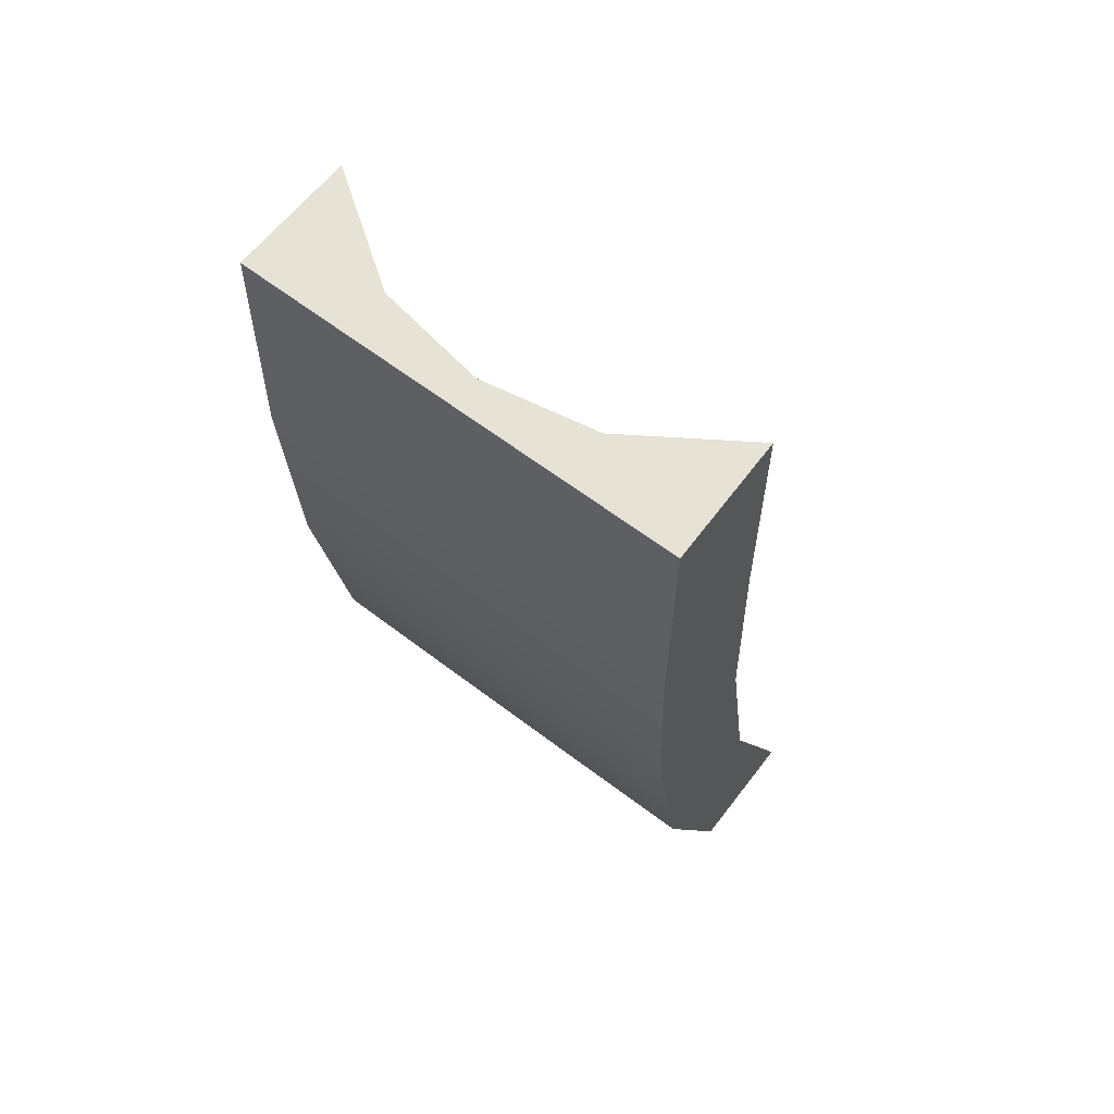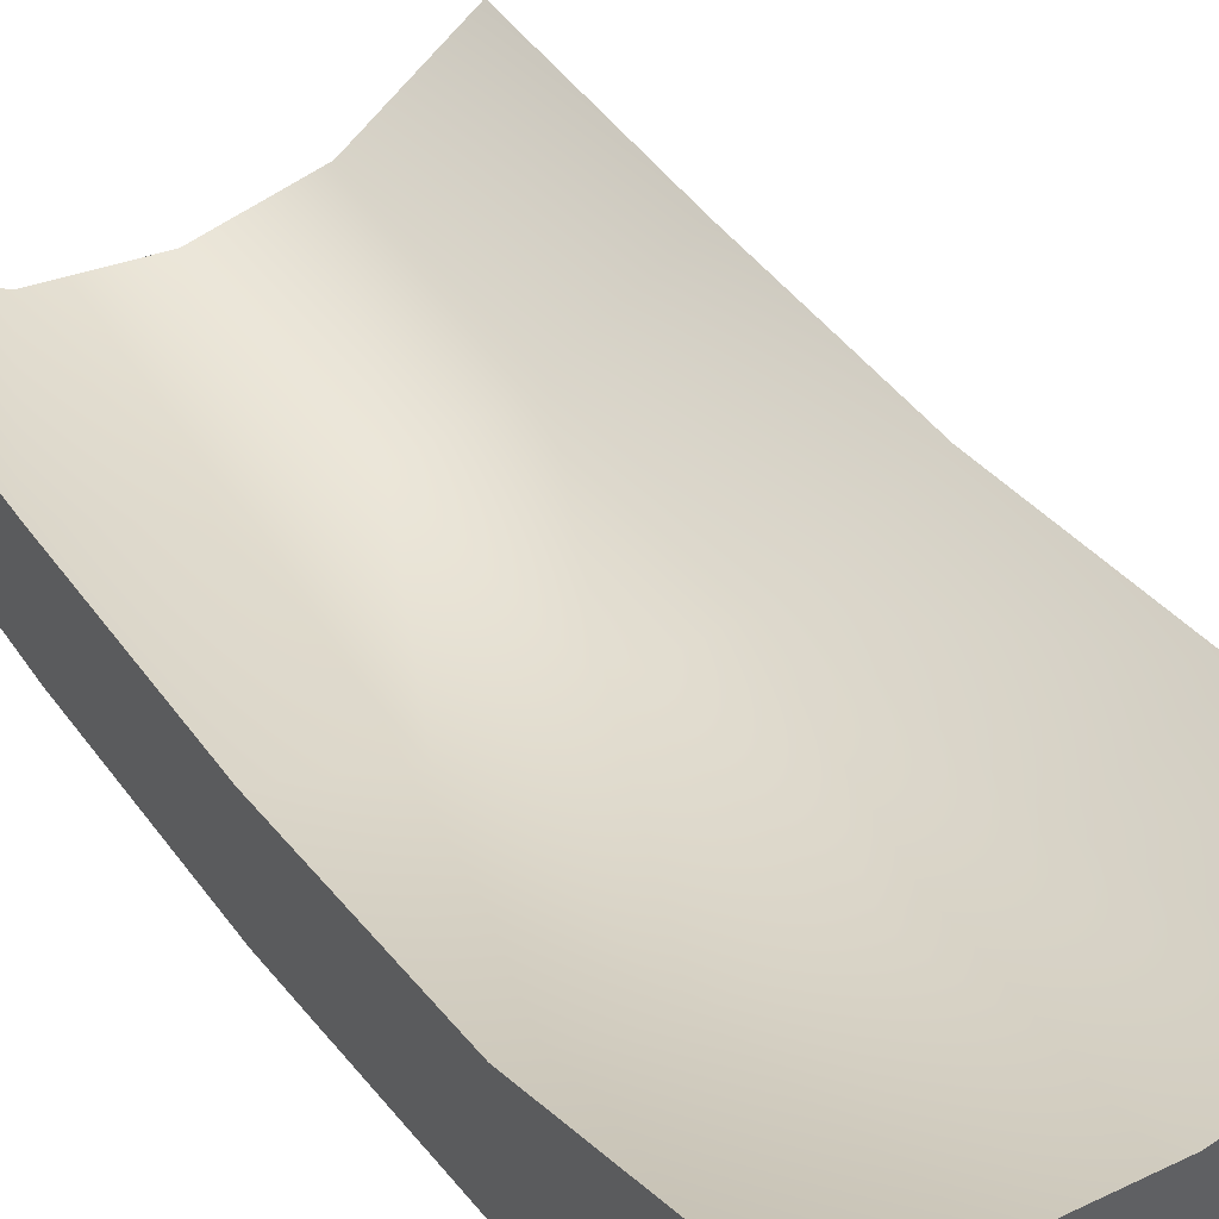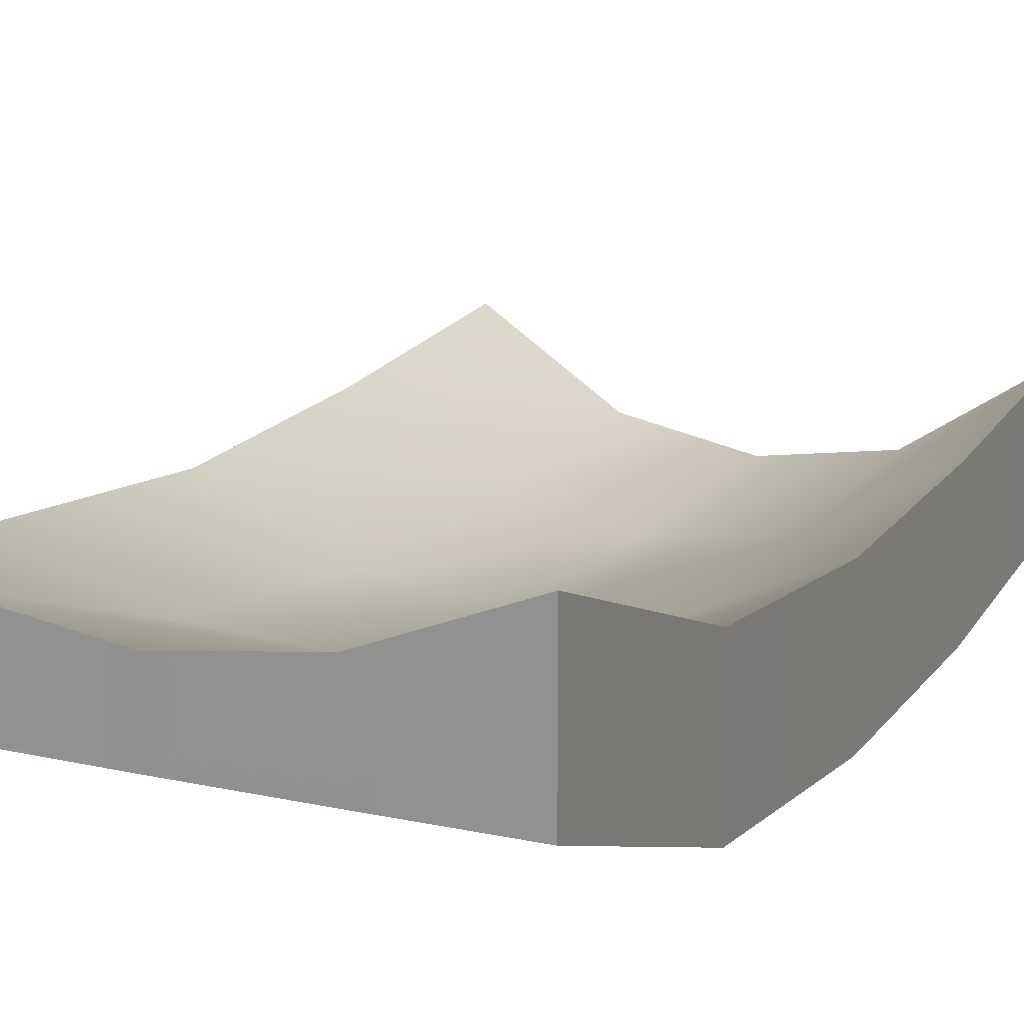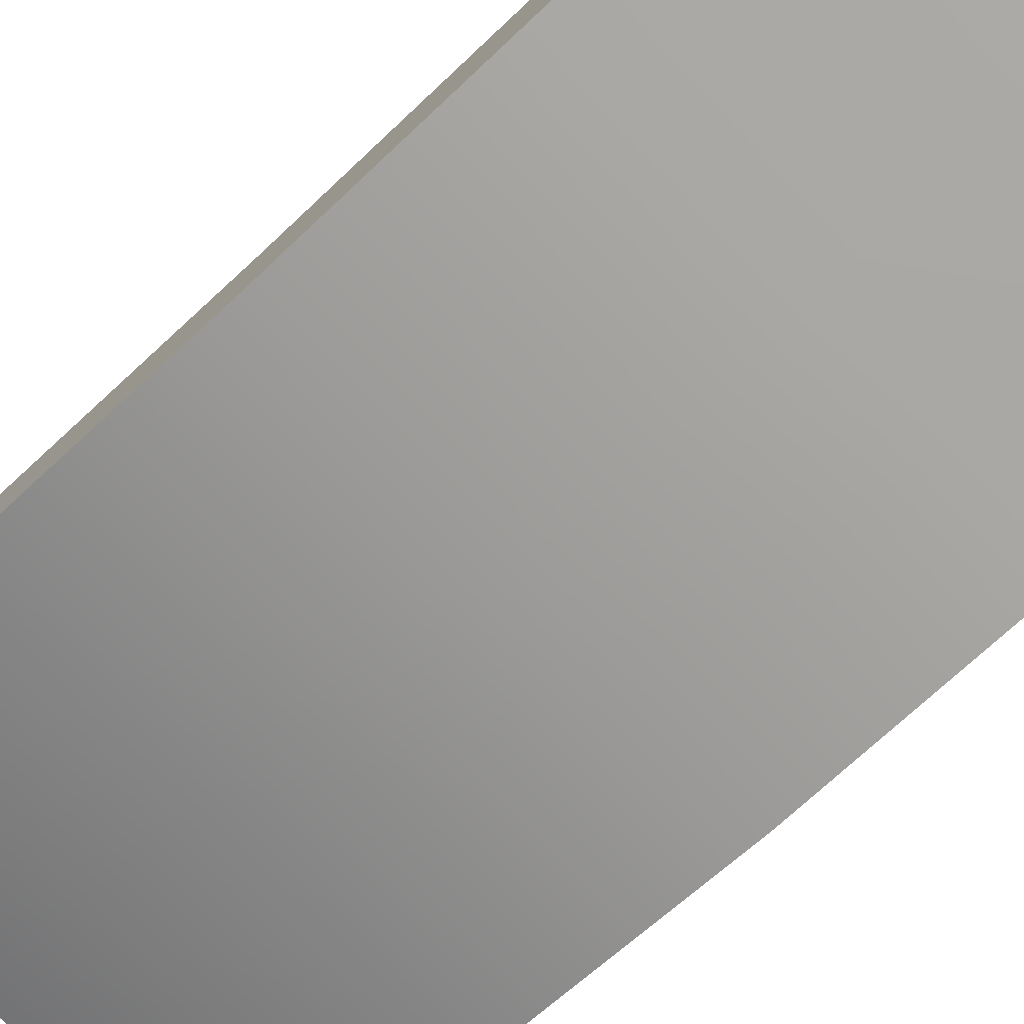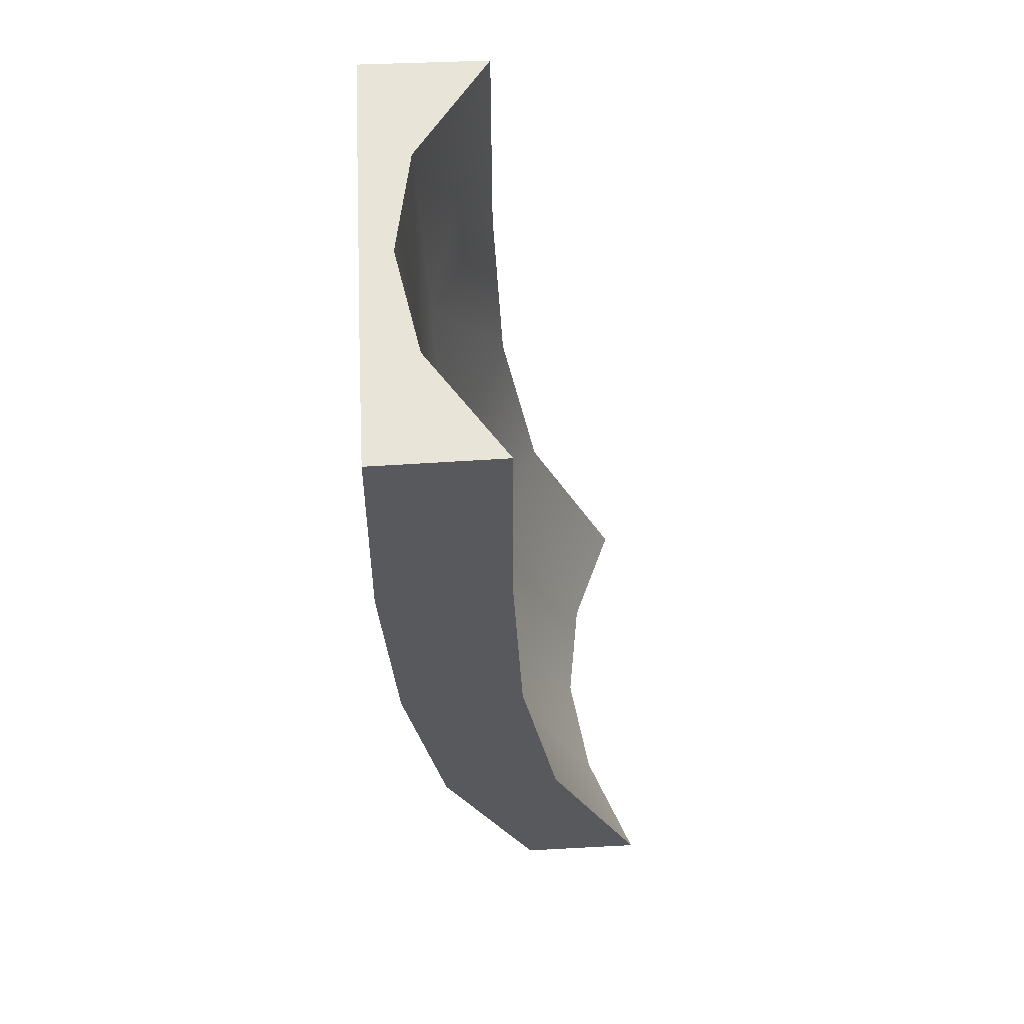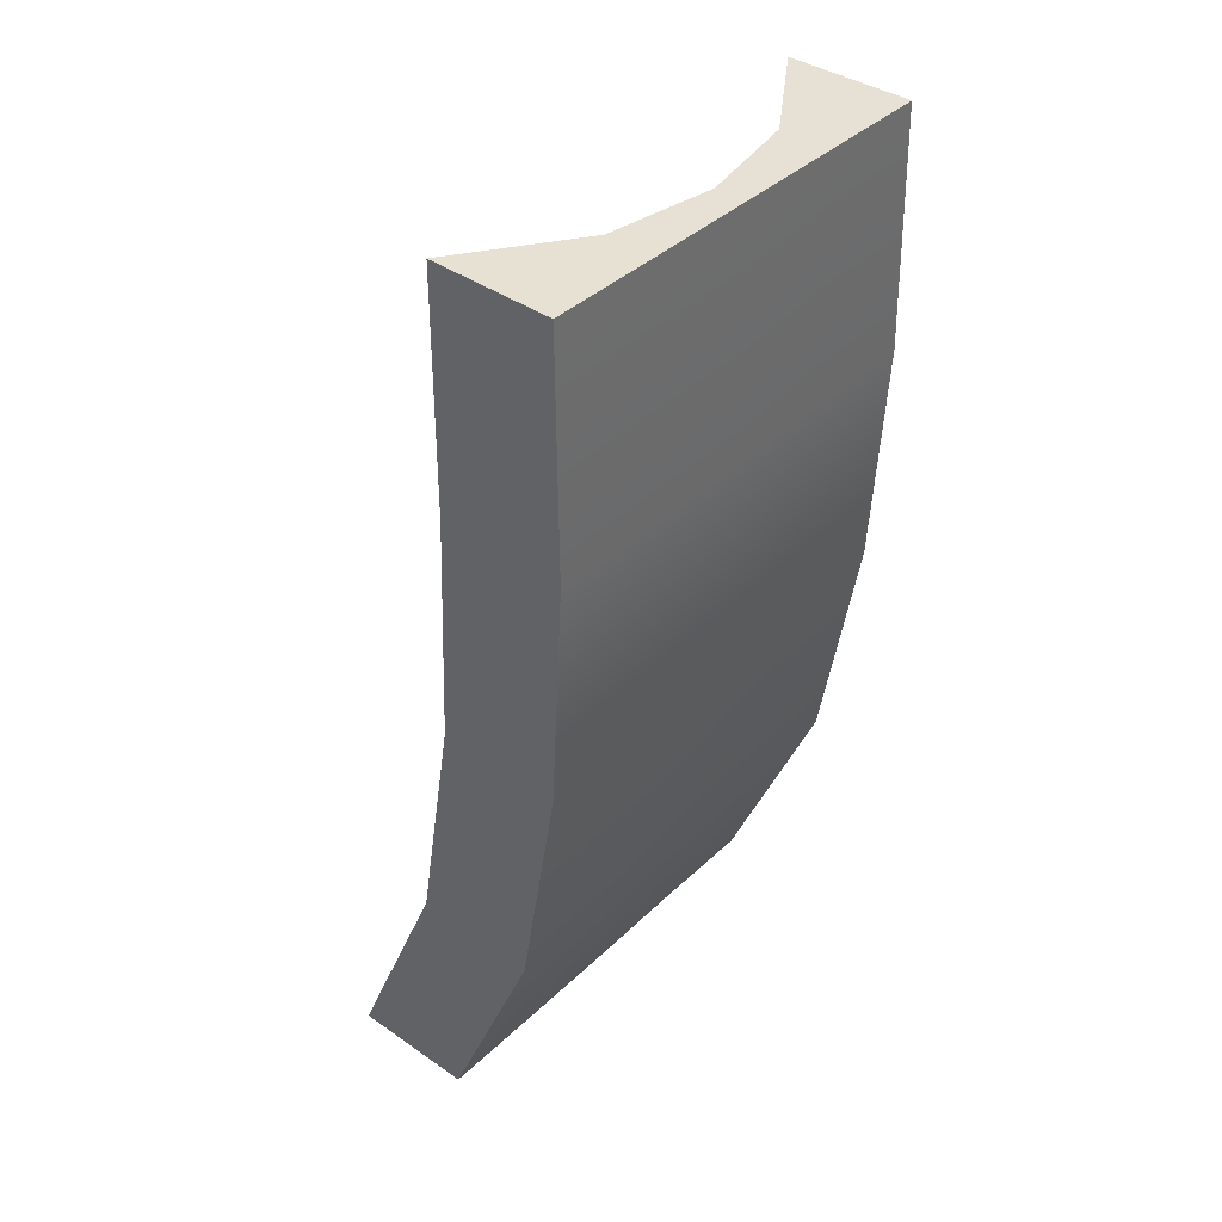
<metadata>
{"format":"obj","ext":"obj","renderer":"f3d","projection":"perspective","resolution":1024,"background":"white","views":[{"elev":63.0,"azim":37.6,"up":"+Z"},{"elev":46.9,"azim":146.8,"up":"+Y"},{"elev":18.8,"azim":-157.3,"up":"+Y"},{"elev":-75.4,"azim":-46.6,"up":"+Y"},{"elev":60.2,"azim":87.2,"up":"+Z"},{"elev":39.1,"azim":-49.6,"up":"+Z"}]}
</metadata>
<code>
g COL_PB_Slippery_Ramp_COL
v 3.535 1.704 -3.79
v 3.511 1.702 0.04767
v 1.758 0.5237 0.04533
v 1.745 0.6615 -3.795
v 2.098e-05 0.1872 0.04533
v 1.746 1.013 -7.511
v 3.537 1.863 -7.514
v -0.0005646 0.4073 -3.797
v -1.742 0.4804 0.04533
v 1.745 1.791 -11.32
v 3.538 2.492 -11.32
v -0.0005646 0.8365 -7.509
v -1.733 0.6244 -3.795
v -3.511 1.701 0.04796
v -3.535 1.704 -3.79
v -3.537 1.862 -7.514
v -1.737 0.9825 -7.51
v -3.538 2.49 -11.32
v 1.747 3.357 -15.07
v 3.525 4.086 -15.07
v -0.0002718 1.698 -11.32
v -0.0002718 3.087 -15.07
v -1.744 3.34 -15.07
v -1.74 1.768 -11.32
v -3.525 4.085 -15.07
v -1.742 0.4804 0.04533
v -3.539 -0.3028 0.03597
v -3.511 1.701 0.04796
v -1.754 -0.3116 0.04416
v 2.098e-05 -0.3116 0.04416
v 2.098e-05 0.1872 0.04533
v 1.771 -0.3116 0.04416
v 1.758 0.5237 0.04533
v 3.539 -0.3028 0.03597
v 3.511 1.702 0.04767
v -1.754 2.05 -15.09
v -3.525 4.085 -15.07
v -3.532 2.054 -15.08
v -1.744 3.34 -15.07
v 2.098e-05 2.05 -15.09
v -0.0002718 3.087 -15.07
v 1.758 2.093 -15.08
v 1.747 3.357 -15.07
v 3.532 2.054 -15.08
v 3.525 4.086 -15.07
v -3.57 0.4757 -11.34
v -3.532 2.054 -15.08
v -3.525 4.085 -15.07
v -3.538 2.49 -11.32
v -3.57 -0.1659 -7.526
v -3.537 1.862 -7.514
v -3.535 1.704 -3.79
v -3.569 -0.3696 -3.794
v -3.539 -0.3028 0.03597
v -3.511 1.701 0.04796
v 3.538 2.492 -11.32
v 3.525 4.086 -15.07
v 3.532 2.054 -15.08
v 3.57 0.4757 -11.34
v 3.537 1.863 -7.514
v 3.569 -0.1659 -7.526
v 3.535 1.704 -3.79
v 3.569 -0.3696 -3.794
v 3.511 1.702 0.04767
v 3.539 -0.3028 0.03597
v -1.754 -0.3116 0.04416
v -3.569 -0.3696 -3.794
v -3.539 -0.3028 0.03597
v -1.764 -0.371 -3.794
v 2.098e-05 -0.3116 0.04416
v -3.57 -0.1659 -7.526
v 2.098e-05 -0.371 -3.794
v 1.771 -0.3116 0.04416
v -1.764 -0.1683 -7.526
v -3.57 0.4757 -11.34
v -1.764 0.471 -11.35
v -3.532 2.054 -15.08
v -1.754 2.05 -15.09
v 2.098e-05 -0.1683 -7.526
v 2.098e-05 0.471 -11.35
v 2.098e-05 2.05 -15.09
v 1.782 -0.371 -3.794
v 1.782 0.471 -11.35
v 1.771 2.039 -15.05
v 3.532 2.054 -15.08
v 3.57 0.4757 -11.34
v 1.782 -0.1683 -7.526
v 3.569 -0.1659 -7.526
v 3.569 -0.3696 -3.794
v 3.539 -0.3028 0.03597
g COL_PB_Slippery_Ramp_COL_0
f 3 2 1
f 4 3 1
f 5 3 4
f 6 4 1
f 7 6 1
f 8 5 4
f 8 4 6
f 9 5 8
f 10 6 7
f 11 10 7
f 12 8 6
f 12 6 10
f 13 9 8
f 13 8 12
f 14 9 13
f 15 14 13
f 16 15 13
f 17 16 13
f 17 13 12
f 18 16 17
f 19 10 11
f 20 19 11
f 21 12 10
f 21 10 19
f 17 12 21
f 22 21 19
f 22 23 21
f 24 18 17
f 24 17 21
f 23 24 21
f 25 18 24
f 23 25 24
f 28 27 26
f 27 29 26
f 29 30 26
f 30 31 26
f 30 32 31
f 32 33 31
f 32 34 33
f 34 35 33
f 38 37 36
f 37 39 36
f 36 39 40
f 39 41 40
f 40 41 42
f 41 43 42
f 42 43 44
f 43 45 44
f 48 47 46
f 49 48 46
f 49 46 50
f 51 49 50
f 51 50 52
f 50 53 52
f 53 54 52
f 54 55 52
f 58 57 56
f 59 58 56
f 59 56 60
f 61 59 60
f 60 62 61
f 62 63 61
f 62 64 63
f 64 65 63
f 68 67 66
f 67 69 66
f 66 69 70
f 67 71 69
f 69 72 70
f 70 72 73
f 71 74 69
f 69 74 72
f 71 75 74
f 75 76 74
f 75 77 76
f 77 78 76
f 74 79 72
f 74 76 79
f 76 78 80
f 76 80 79
f 78 81 80
f 72 82 73
f 72 79 82
f 80 81 83
f 81 84 83
f 83 84 85
f 86 83 85
f 79 80 87
f 80 83 87
f 87 83 86
f 79 87 82
f 88 87 86
f 82 87 88
f 89 82 88
f 73 82 89
f 90 73 89

</code>
